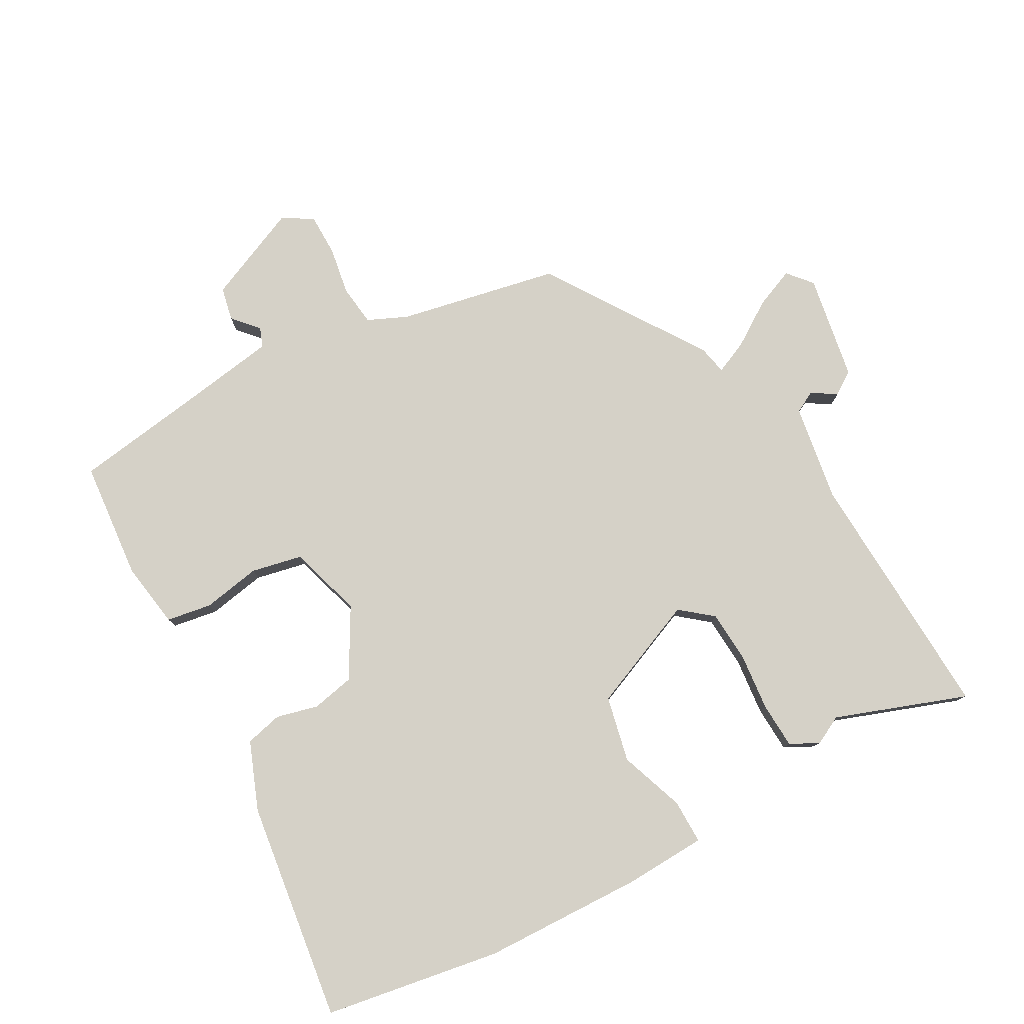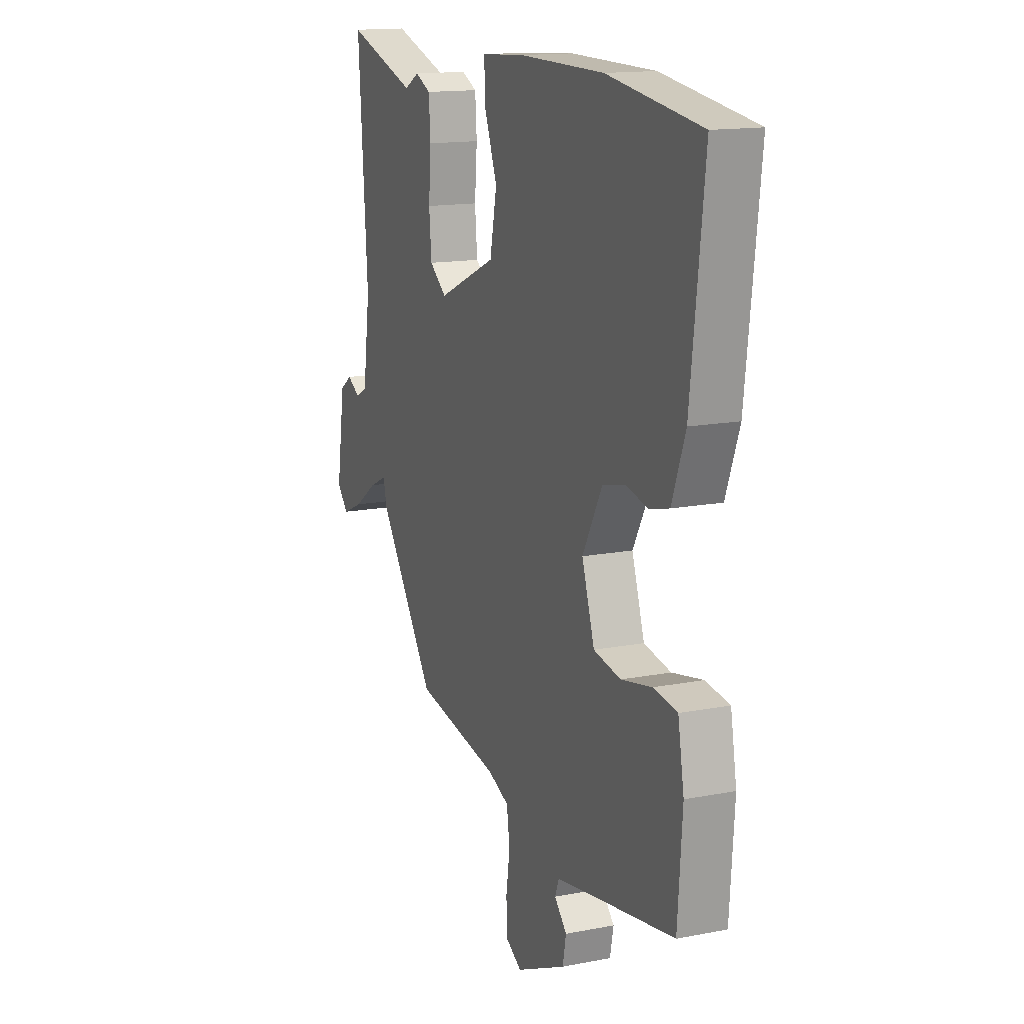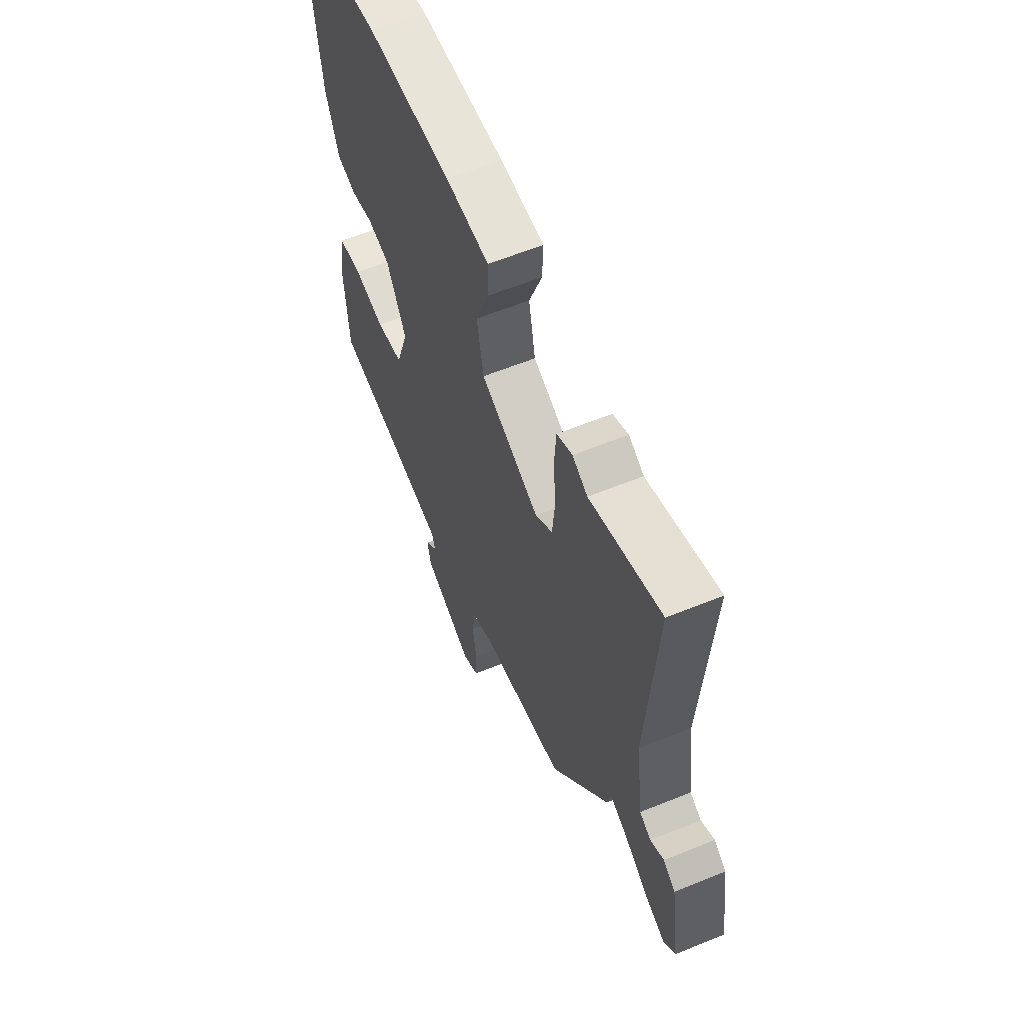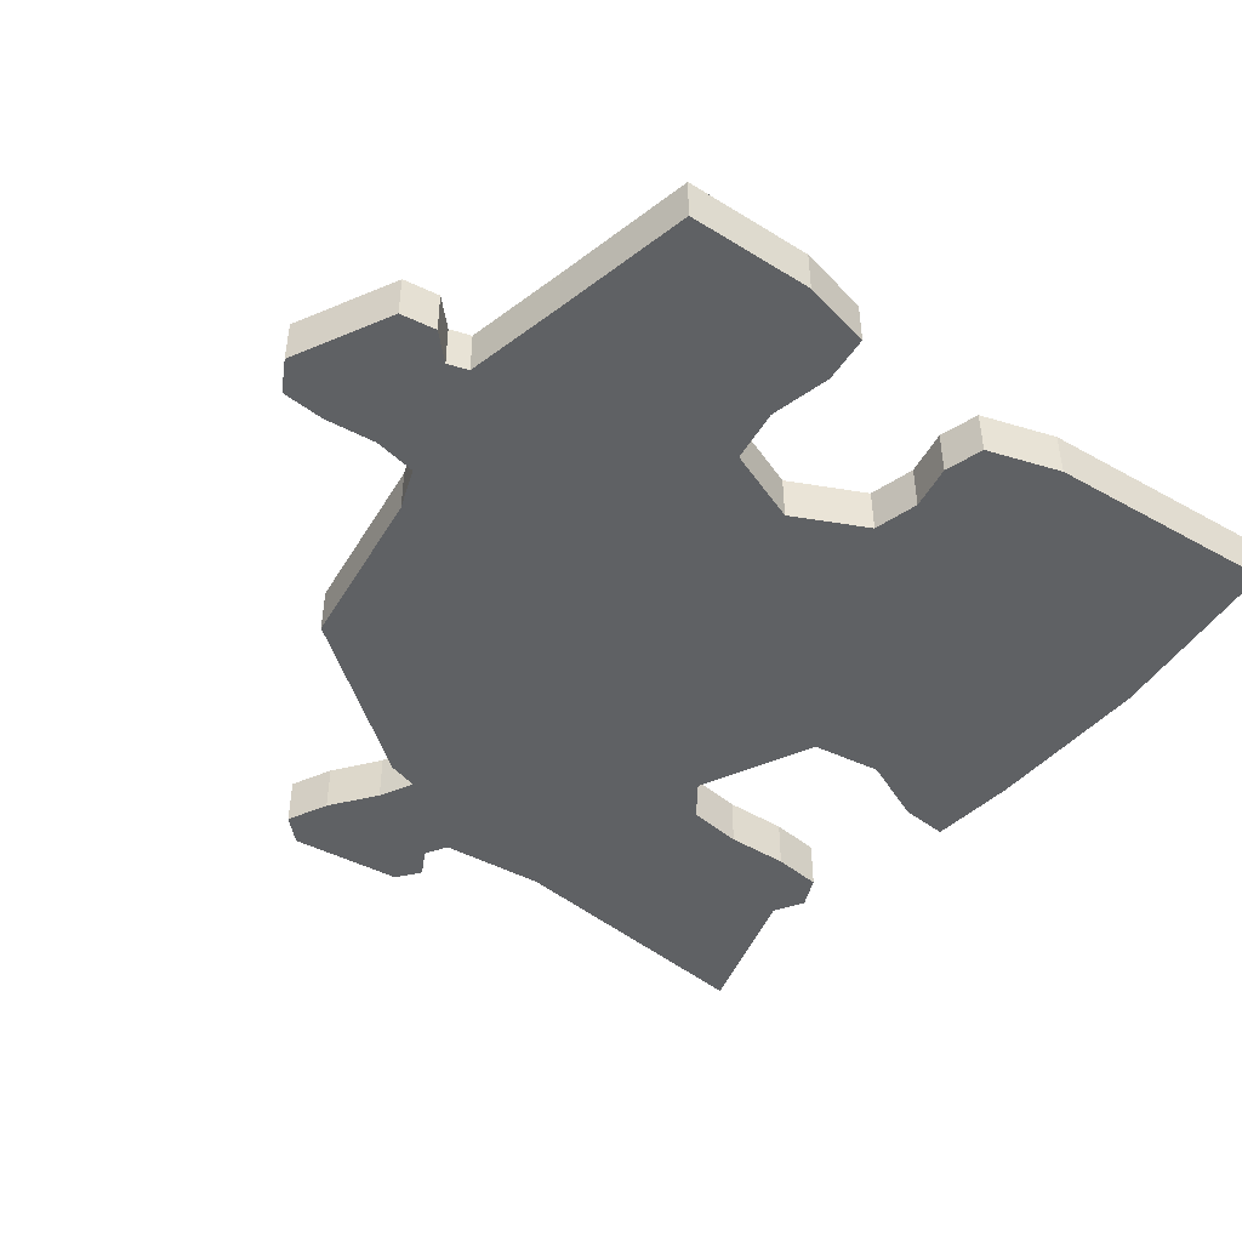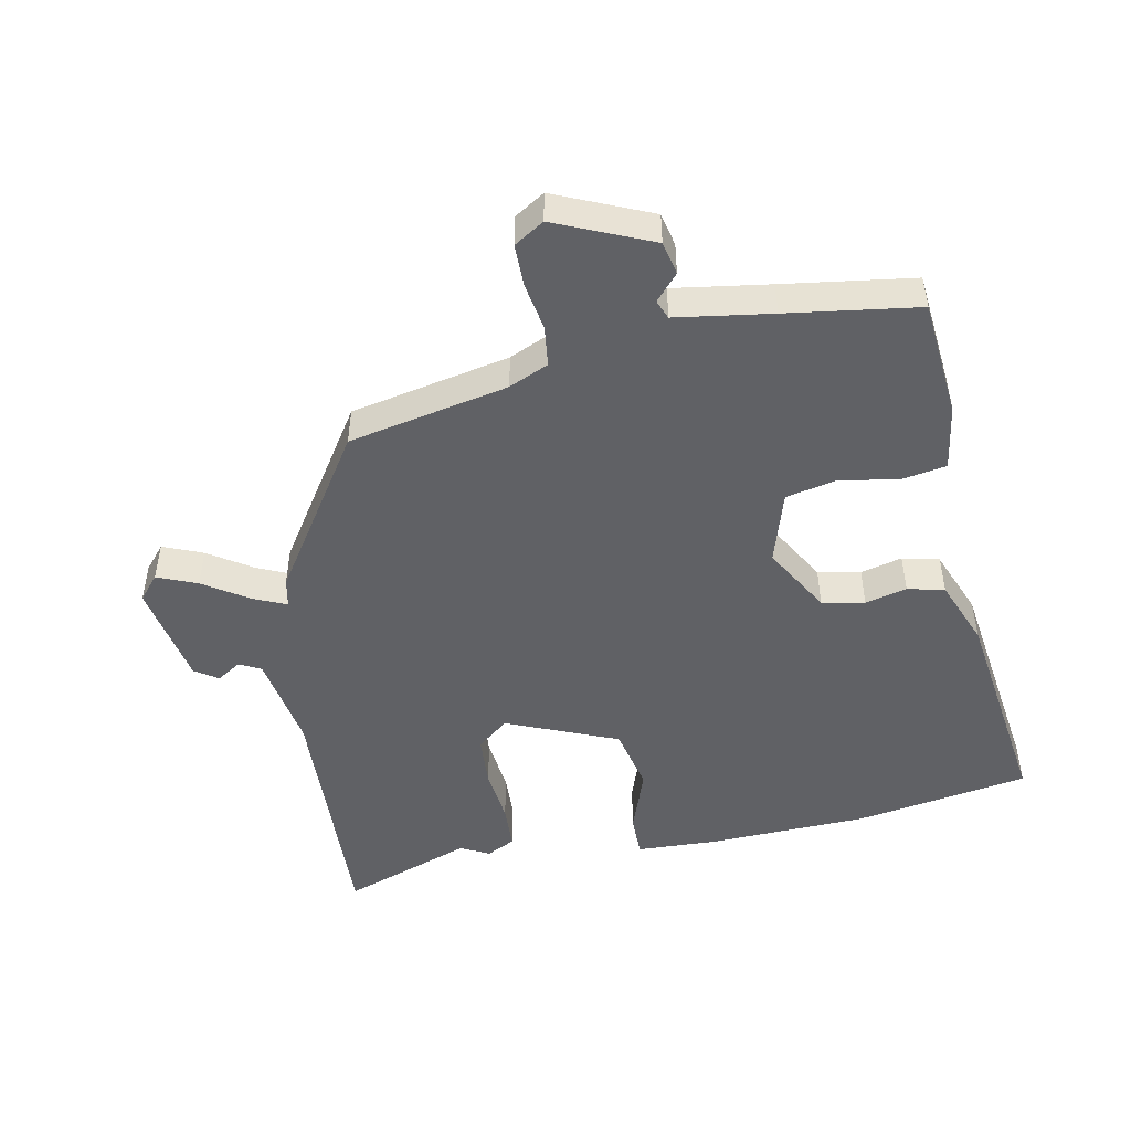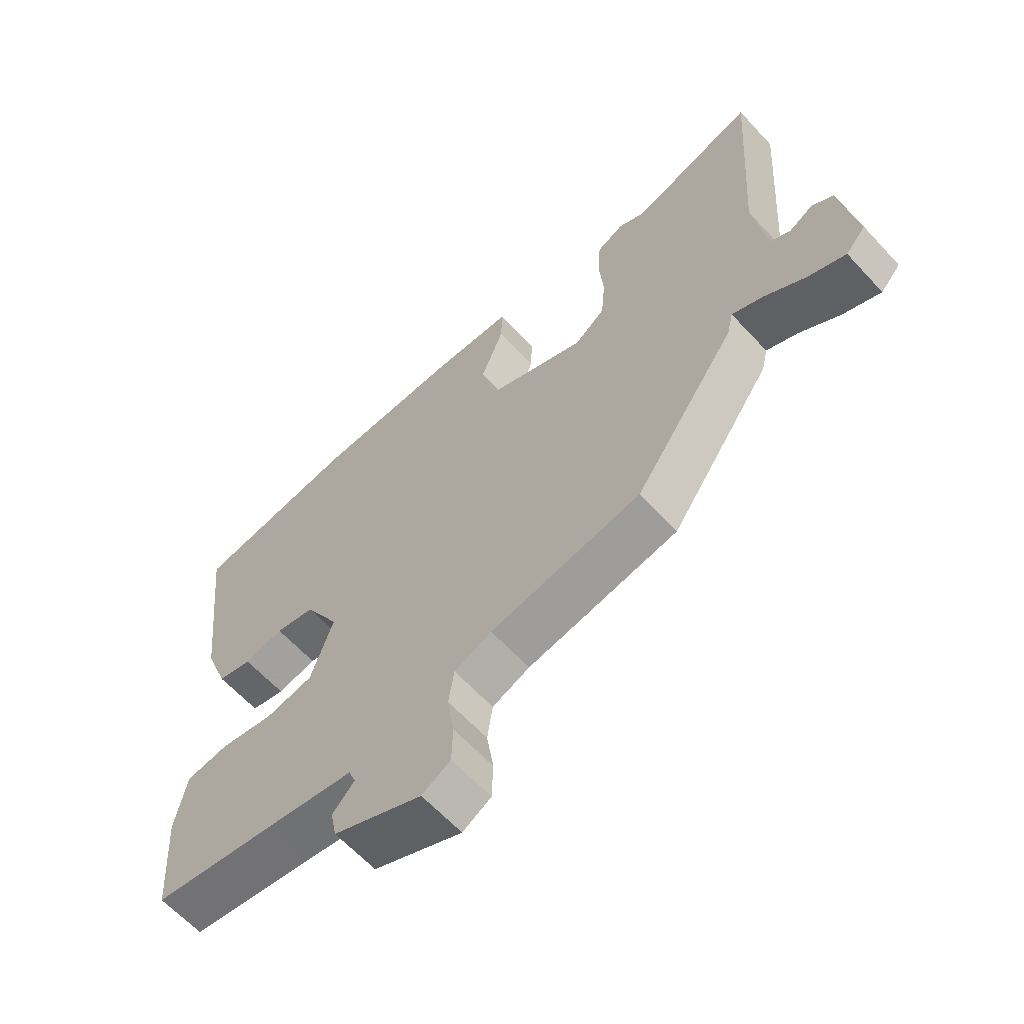
<metadata>
{"format":"obj","ext":"obj","renderer":"f3d","projection":"perspective","resolution":1024,"background":"white","views":[{"elev":78.9,"azim":-27.8,"up":"+Y"},{"elev":14.8,"azim":-112.8,"up":"+Z"},{"elev":60.4,"azim":67.4,"up":"+Z"},{"elev":-45.8,"azim":-129.4,"up":"+Y"},{"elev":-48.3,"azim":-167.4,"up":"+Y"},{"elev":-63.1,"azim":42.7,"up":"+Z"}]}
</metadata>
<code>
v -0.537 0.07 -0.486
v -0.55 0.07 -0.302
v -0.532 0.07 -0.2
v -0.462 0.07 -0.19
v -0.372 0.07 -0.208
v -0.293 0.07 -0.193
v -0.256 0.07 -0.08
v -0.314 0.07 0.027
v -0.38 0.07 0.042
v -0.445 0.07 0.027
v -0.502 0.07 0.042
v -0.541 0.07 0.148
v -0.58 0.07 0.488
v -0.307 0.07 0.528
v -0.059 0.07 0.531
v 0.068 0.07 0.523
v 0.066 0.07 0.455
v 0.028 0.07 0.355
v 0.048 0.07 0.253
v 0.219 0.07 0.177
v 0.269 0.07 0.216
v 0.276 0.07 0.296
v 0.269 0.07 0.385
v 0.274 0.07 0.456
v 0.319 0.07 0.478
v 0.363 0.07 0.454
v 0.568 0.07 0.523
v 0.541 0.07 0.128
v 0.562 0.07 -0.024
v 0.595 0.07 -0.042
v 0.634 0.07 -0.019
v 0.669 0.07 -0.044
v 0.694 0.07 -0.208
v 0.661 0.07 -0.245
v 0.6 0.07 -0.218
v 0.532 0.07 -0.171
v 0.481 0.07 -0.147
v 0.471 0.07 -0.191
v 0.303 0.07 -0.433
v 0.054 0.07 -0.478
v -0.008 0.07 -0.504
v -0.017 0.07 -0.567
v -0.006 0.07 -0.642
v -0.008 0.07 -0.707
v -0.055 0.07 -0.735
v -0.202 0.07 -0.667
v -0.212 0.07 -0.615
v -0.176 0.07 -0.576
v -0.187 0.07 -0.546
v -0.335 0.07 -0.52
v -0.537 0 -0.486
v -0.55 0 -0.302
v -0.532 0 -0.2
v -0.462 0 -0.19
v -0.372 0 -0.208
v -0.293 0 -0.193
v -0.256 0 -0.08
v -0.314 0 0.027
v -0.38 0 0.042
v -0.445 0 0.027
v -0.502 0 0.042
v -0.541 0 0.148
v -0.58 0 0.488
v -0.307 0 0.528
v -0.059 0 0.531
v 0.068 0 0.523
v 0.066 0 0.455
v 0.028 0 0.355
v 0.048 0 0.253
v 0.219 0 0.177
v 0.269 0 0.216
v 0.276 0 0.296
v 0.269 0 0.385
v 0.274 0 0.456
v 0.319 0 0.478
v 0.363 0 0.454
v 0.568 0 0.523
v 0.541 0 0.128
v 0.562 0 -0.024
v 0.595 0 -0.042
v 0.634 0 -0.019
v 0.669 0 -0.044
v 0.694 0 -0.208
v 0.661 0 -0.245
v 0.6 0 -0.218
v 0.532 0 -0.171
v 0.481 0 -0.147
v 0.471 0 -0.191
v 0.303 0 -0.433
v 0.054 0 -0.478
v -0.008 0 -0.504
v -0.017 0 -0.567
v -0.006 0 -0.642
v -0.008 0 -0.707
v -0.055 0 -0.735
v -0.202 0 -0.667
v -0.212 0 -0.615
v -0.176 0 -0.576
v -0.187 0 -0.546
v -0.335 0 -0.52
f 46 47 48
f 45 46 48
f 44 45 48
f 43 44 48
f 42 43 48
f 41 42 48 49
f 40 41 49 50
f 50 1 2
f 40 50 2
f 39 40 2
f 38 39 2
f 37 38 2
f 34 35 36
f 33 34 36
f 32 33 36
f 31 32 36
f 30 31 36
f 29 30 36 37
f 26 27 28
f 28 29 37
f 26 28 37
f 25 26 37
f 24 25 37
f 23 24 37
f 22 23 37
f 16 17 18
f 15 16 18
f 14 15 18
f 13 14 18
f 12 13 18
f 11 12 18
f 10 11 18
f 9 10 18
f 8 9 18 19
f 7 8 19 20
f 2 3 4 5
f 2 5 6
f 37 2 6
f 21 22 37
f 20 21 37
f 6 7 20 37
f 98 97 96
f 98 96 95
f 98 95 94
f 98 94 93
f 98 93 92
f 99 98 92 91
f 100 99 91 90
f 52 51 100
f 52 100 90
f 52 90 89
f 52 89 88
f 52 88 87
f 86 85 84
f 86 84 83
f 86 83 82
f 86 82 81
f 86 81 80
f 87 86 80 79
f 78 77 76
f 87 79 78
f 87 78 76
f 87 76 75
f 87 75 74
f 87 74 73
f 87 73 72
f 68 67 66
f 68 66 65
f 68 65 64
f 68 64 63
f 68 63 62
f 68 62 61
f 68 61 60
f 68 60 59
f 69 68 59 58
f 70 69 58 57
f 55 54 53 52
f 56 55 52
f 56 52 87
f 87 72 71
f 87 71 70
f 87 70 57 56
f 1 51 52 2
f 2 52 53 3
f 3 53 54 4
f 4 54 55 5
f 5 55 56 6
f 6 56 57 7
f 7 57 58 8
f 8 58 59 9
f 9 59 60 10
f 10 60 61 11
f 11 61 62 12
f 12 62 63 13
f 13 63 64 14
f 14 64 65 15
f 15 65 66 16
f 16 66 67 17
f 17 67 68 18
f 18 68 69 19
f 19 69 70 20
f 20 70 71 21
f 21 71 72 22
f 22 72 73 23
f 23 73 74 24
f 24 74 75 25
f 25 75 76 26
f 26 76 77 27
f 27 77 78 28
f 28 78 79 29
f 29 79 80 30
f 30 80 81 31
f 31 81 82 32
f 32 82 83 33
f 33 83 84 34
f 34 84 85 35
f 35 85 86 36
f 36 86 87 37
f 37 87 88 38
f 38 88 89 39
f 39 89 90 40
f 40 90 91 41
f 41 91 92 42
f 42 92 93 43
f 43 93 94 44
f 44 94 95 45
f 45 95 96 46
f 46 96 97 47
f 47 97 98 48
f 48 98 99 49
f 49 99 100 50
f 50 100 51 1

</code>
